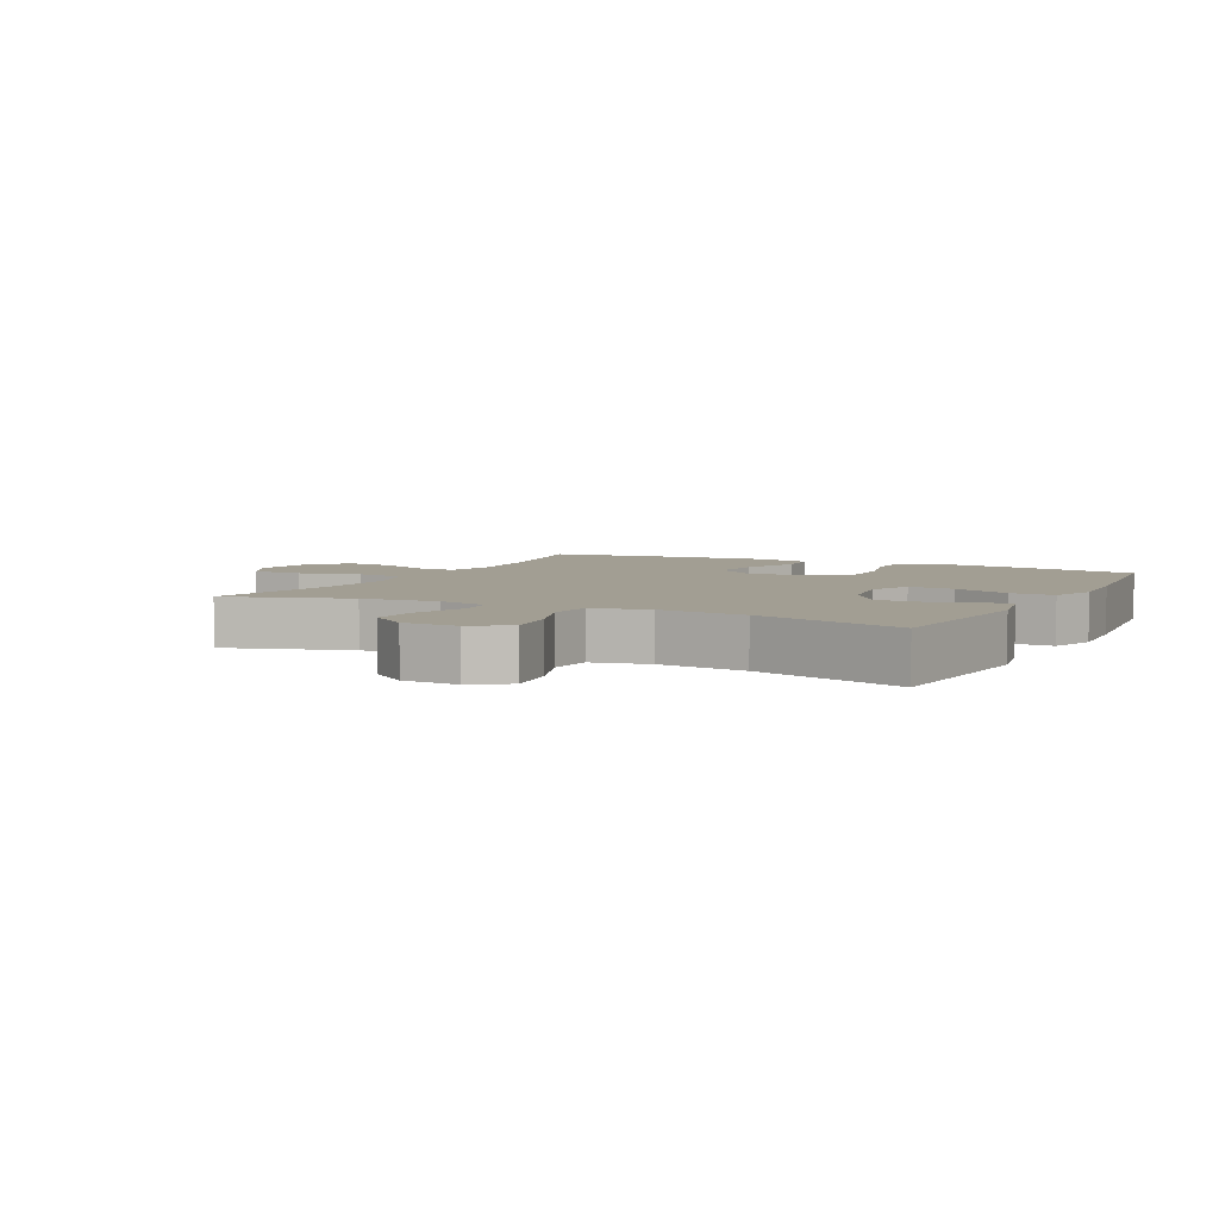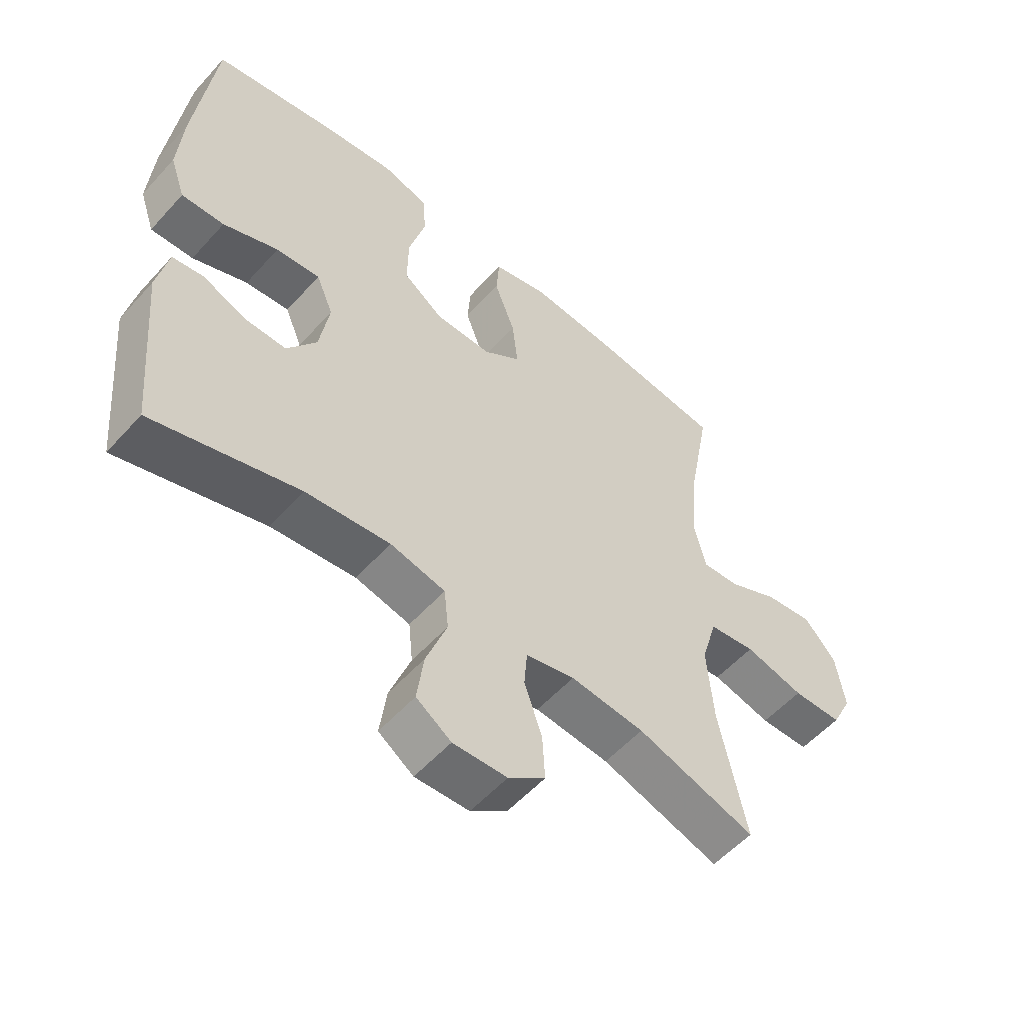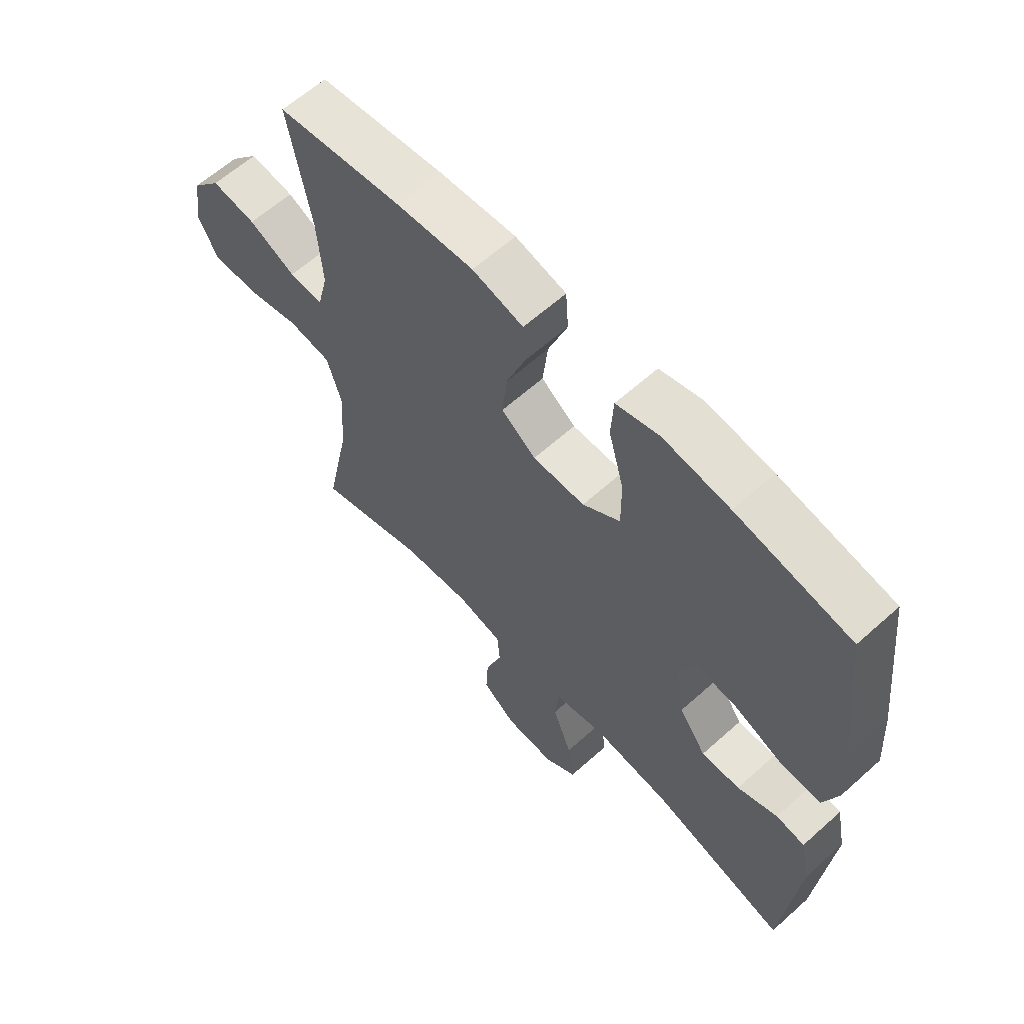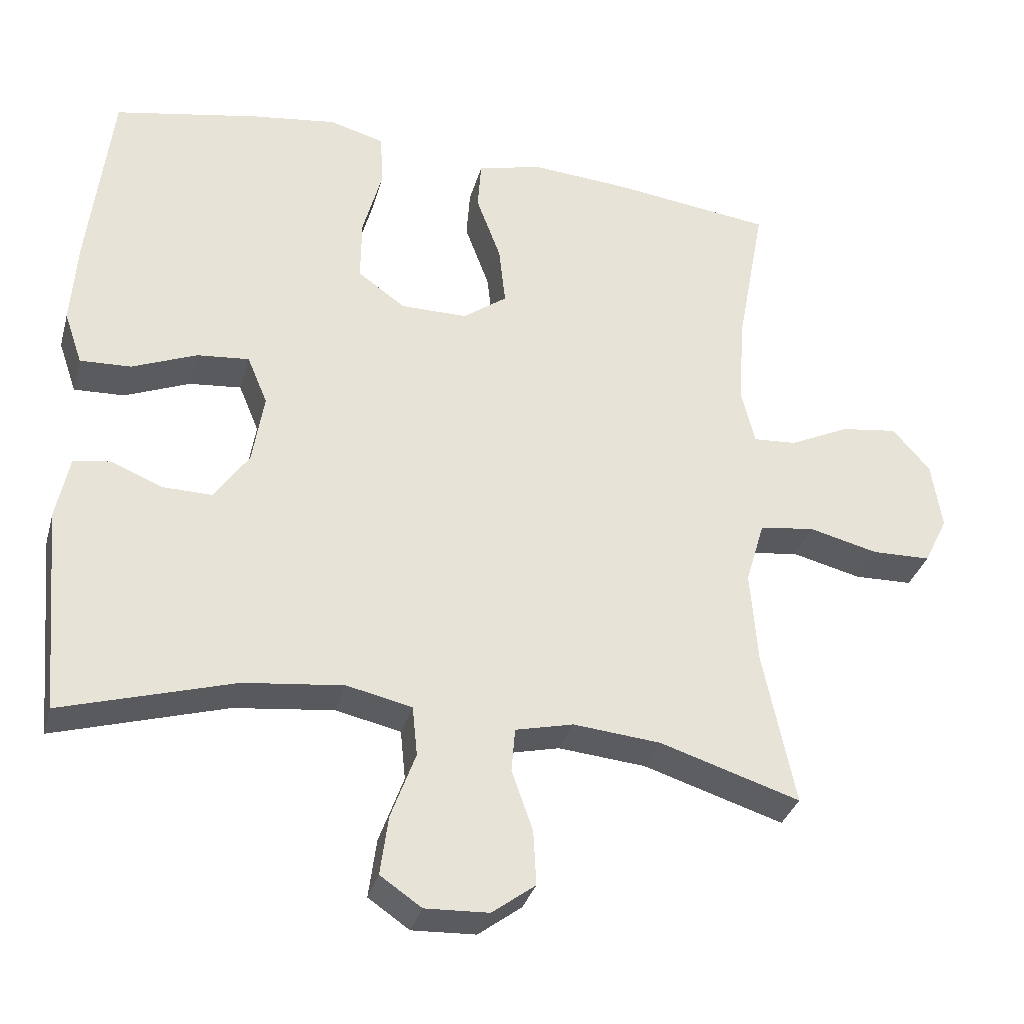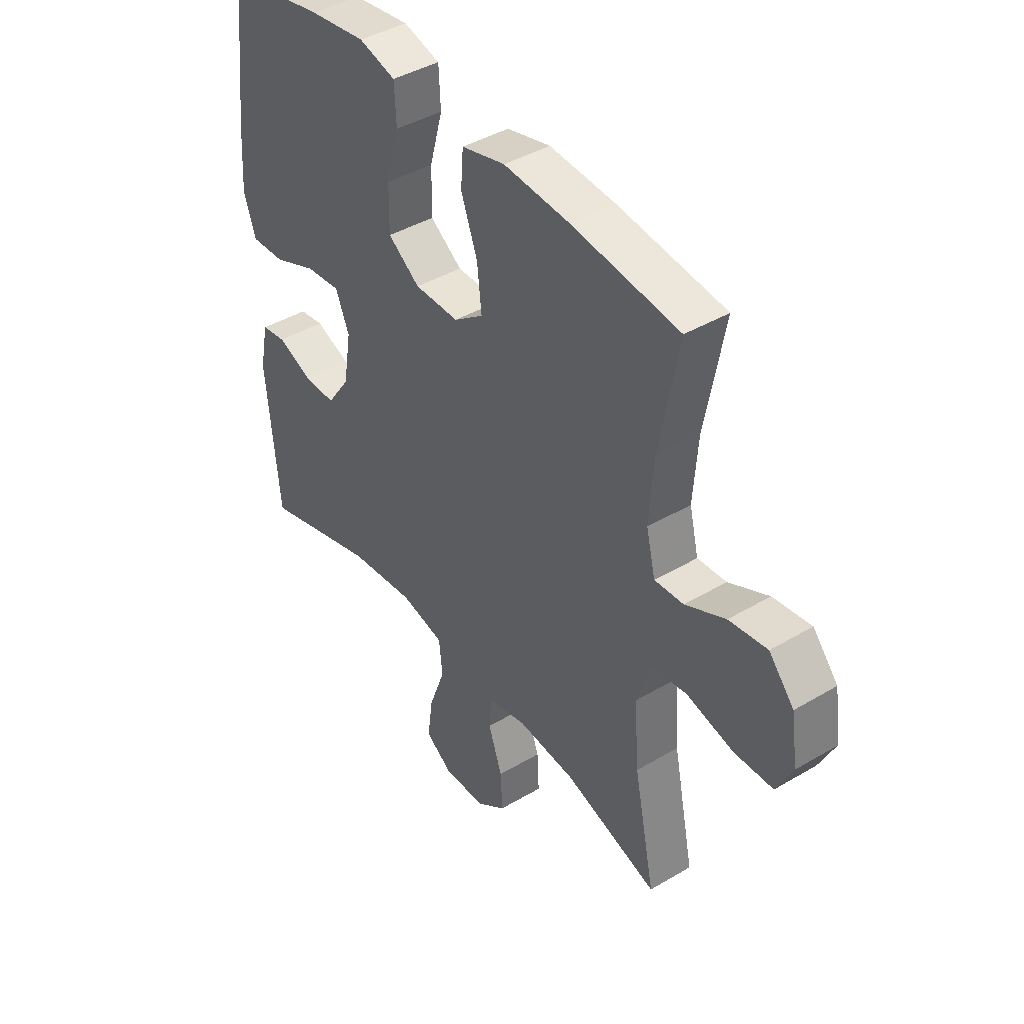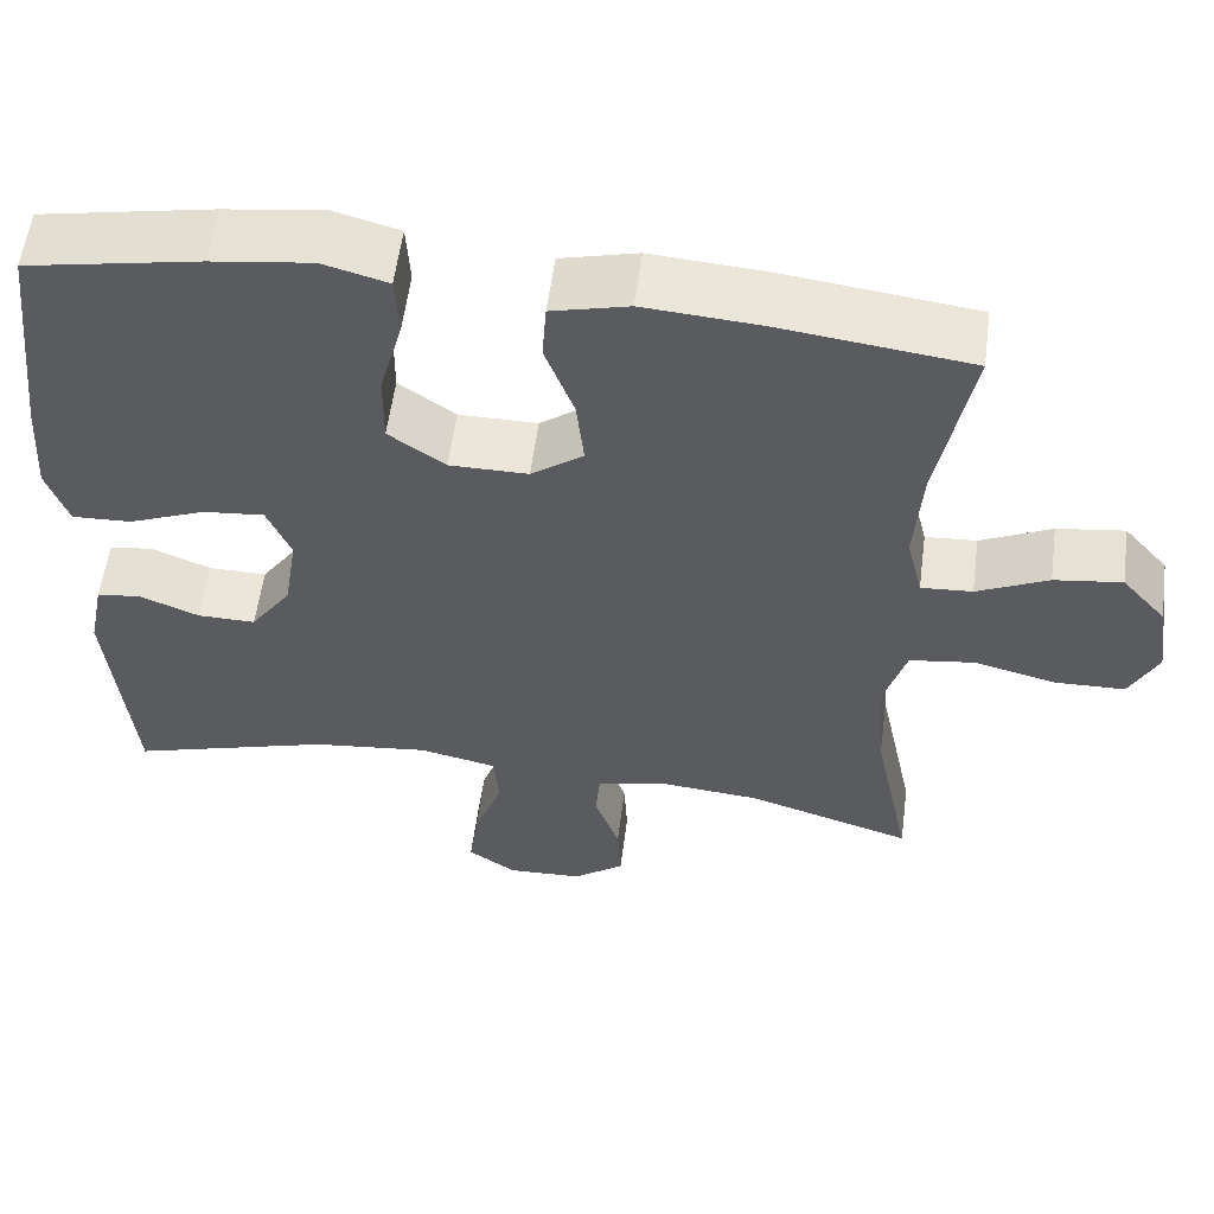
<metadata>
{"format":"obj","ext":"obj","renderer":"f3d","projection":"perspective","resolution":1024,"background":"white","views":[{"elev":5.0,"azim":-153.1,"up":"+Y"},{"elev":-55.4,"azim":-41.2,"up":"+Z"},{"elev":62.1,"azim":-132.3,"up":"+Z"},{"elev":-33.2,"azim":-14.9,"up":"+Z"},{"elev":42.0,"azim":54.5,"up":"+Z"},{"elev":57.1,"azim":7.5,"up":"+Z"}]}
</metadata>
<code>
v 0.5 0.07 -0.5
v 0.306 0.07 -0.439
v 0.185 0.07 -0.428
v 0.105 0.07 -0.447
v 0.1 0.07 -0.508
v 0.129 0.07 -0.591
v 0.133 0.07 -0.667
v 0.073 0.07 -0.712
v -0.015 0.07 -0.716
v -0.072 0.07 -0.677
v -0.061 0.07 -0.595
v -0.027 0.07 -0.502
v -0.034 0.07 -0.433
v -0.124 0.07 -0.413
v -0.262 0.07 -0.429
v -0.5 0.07 -0.5
v -0.526 0.07 -0.214
v -0.508 0.07 -0.125
v -0.457 0.07 -0.117
v -0.386 0.07 -0.146
v -0.318 0.07 -0.147
v -0.27 0.07 -0.078
v -0.254 0.07 0.021
v -0.282 0.07 0.088
v -0.354 0.07 0.081
v -0.444 0.07 0.044
v -0.514 0.07 0.041
v -0.539 0.07 0.114
v -0.531 0.07 0.232
v -0.5 0.07 0.5
v -0.298 0.07 0.539
v -0.181 0.07 0.555
v -0.105 0.07 0.534
v -0.101 0.07 0.46
v -0.128 0.07 0.361
v -0.129 0.07 0.273
v -0.063 0.07 0.226
v 0.029 0.07 0.226
v 0.09 0.07 0.271
v 0.081 0.07 0.354
v 0.047 0.07 0.446
v 0.052 0.07 0.515
v 0.142 0.07 0.538
v 0.278 0.07 0.528
v 0.5 0.07 0.5
v 0.461 0.07 0.288
v 0.452 0.07 0.164
v 0.471 0.07 0.086
v 0.531 0.07 0.09
v 0.614 0.07 0.13
v 0.693 0.07 0.141
v 0.745 0.07 0.081
v 0.759 0.07 -0.013
v 0.726 0.07 -0.08
v 0.645 0.07 -0.082
v 0.548 0.07 -0.058
v 0.472 0.07 -0.069
v 0.446 0.07 -0.157
v 0.456 0.07 -0.287
v 0.5 0 -0.5
v 0.306 0 -0.439
v 0.185 0 -0.428
v 0.105 0 -0.447
v 0.1 0 -0.508
v 0.129 0 -0.591
v 0.133 0 -0.667
v 0.073 0 -0.712
v -0.015 0 -0.716
v -0.072 0 -0.677
v -0.061 0 -0.595
v -0.027 0 -0.502
v -0.034 0 -0.433
v -0.124 0 -0.413
v -0.262 0 -0.429
v -0.5 0 -0.5
v -0.526 0 -0.214
v -0.508 0 -0.125
v -0.457 0 -0.117
v -0.386 0 -0.146
v -0.318 0 -0.147
v -0.27 0 -0.078
v -0.254 0 0.021
v -0.282 0 0.088
v -0.354 0 0.081
v -0.444 0 0.044
v -0.514 0 0.041
v -0.539 0 0.114
v -0.531 0 0.232
v -0.5 0 0.5
v -0.298 0 0.539
v -0.181 0 0.555
v -0.105 0 0.534
v -0.101 0 0.46
v -0.128 0 0.361
v -0.129 0 0.273
v -0.063 0 0.226
v 0.029 0 0.226
v 0.09 0 0.271
v 0.081 0 0.354
v 0.047 0 0.446
v 0.052 0 0.515
v 0.142 0 0.538
v 0.278 0 0.528
v 0.5 0 0.5
v 0.461 0 0.288
v 0.452 0 0.164
v 0.471 0 0.086
v 0.531 0 0.09
v 0.614 0 0.13
v 0.693 0 0.141
v 0.745 0 0.081
v 0.759 0 -0.013
v 0.726 0 -0.08
v 0.645 0 -0.082
v 0.548 0 -0.058
v 0.472 0 -0.069
v 0.446 0 -0.157
v 0.456 0 -0.287
f 54 55 56
f 53 54 56
f 52 53 56
f 51 52 56
f 50 51 56
f 49 50 56
f 48 49 56 57
f 47 48 57 58
f 44 45 46
f 43 44 46
f 42 43 46
f 41 42 46
f 40 41 46
f 39 40 46 47
f 38 39 47 58
f 33 34 35
f 32 33 35
f 31 32 35
f 30 31 35
f 29 30 35
f 28 29 35
f 27 28 35
f 26 27 35
f 25 26 35
f 24 25 35 36
f 23 24 36 37
f 18 19 20
f 17 18 20
f 16 17 20
f 15 16 20
f 14 15 20 21
f 13 14 21 22
f 10 11 12
f 9 10 12
f 8 9 12
f 7 8 12
f 6 7 12
f 5 6 12
f 4 5 12 13
f 38 58 59
f 37 38 59
f 23 37 59
f 22 23 59
f 13 22 59
f 4 13 59
f 3 4 59
f 59 1 2
f 2 3 59
f 115 114 113
f 115 113 112
f 115 112 111
f 115 111 110
f 115 110 109
f 115 109 108
f 116 115 108 107
f 117 116 107 106
f 105 104 103
f 105 103 102
f 105 102 101
f 105 101 100
f 105 100 99
f 106 105 99 98
f 117 106 98 97
f 94 93 92
f 94 92 91
f 94 91 90
f 94 90 89
f 94 89 88
f 94 88 87
f 94 87 86
f 94 86 85
f 94 85 84
f 95 94 84 83
f 96 95 83 82
f 79 78 77
f 79 77 76
f 79 76 75
f 79 75 74
f 80 79 74 73
f 81 80 73 72
f 71 70 69
f 71 69 68
f 71 68 67
f 71 67 66
f 71 66 65
f 71 65 64
f 72 71 64 63
f 118 117 97
f 118 97 96
f 118 96 82
f 118 82 81
f 118 81 72
f 118 72 63
f 118 63 62
f 61 60 118
f 118 62 61
f 1 60 61 2
f 2 61 62 3
f 3 62 63 4
f 4 63 64 5
f 5 64 65 6
f 6 65 66 7
f 7 66 67 8
f 8 67 68 9
f 9 68 69 10
f 10 69 70 11
f 11 70 71 12
f 12 71 72 13
f 13 72 73 14
f 14 73 74 15
f 15 74 75 16
f 16 75 76 17
f 17 76 77 18
f 18 77 78 19
f 19 78 79 20
f 20 79 80 21
f 21 80 81 22
f 22 81 82 23
f 23 82 83 24
f 24 83 84 25
f 25 84 85 26
f 26 85 86 27
f 27 86 87 28
f 28 87 88 29
f 29 88 89 30
f 30 89 90 31
f 31 90 91 32
f 32 91 92 33
f 33 92 93 34
f 34 93 94 35
f 35 94 95 36
f 36 95 96 37
f 37 96 97 38
f 38 97 98 39
f 39 98 99 40
f 40 99 100 41
f 41 100 101 42
f 42 101 102 43
f 43 102 103 44
f 44 103 104 45
f 45 104 105 46
f 46 105 106 47
f 47 106 107 48
f 48 107 108 49
f 49 108 109 50
f 50 109 110 51
f 51 110 111 52
f 52 111 112 53
f 53 112 113 54
f 54 113 114 55
f 55 114 115 56
f 56 115 116 57
f 57 116 117 58
f 58 117 118 59
f 59 118 60 1

</code>
